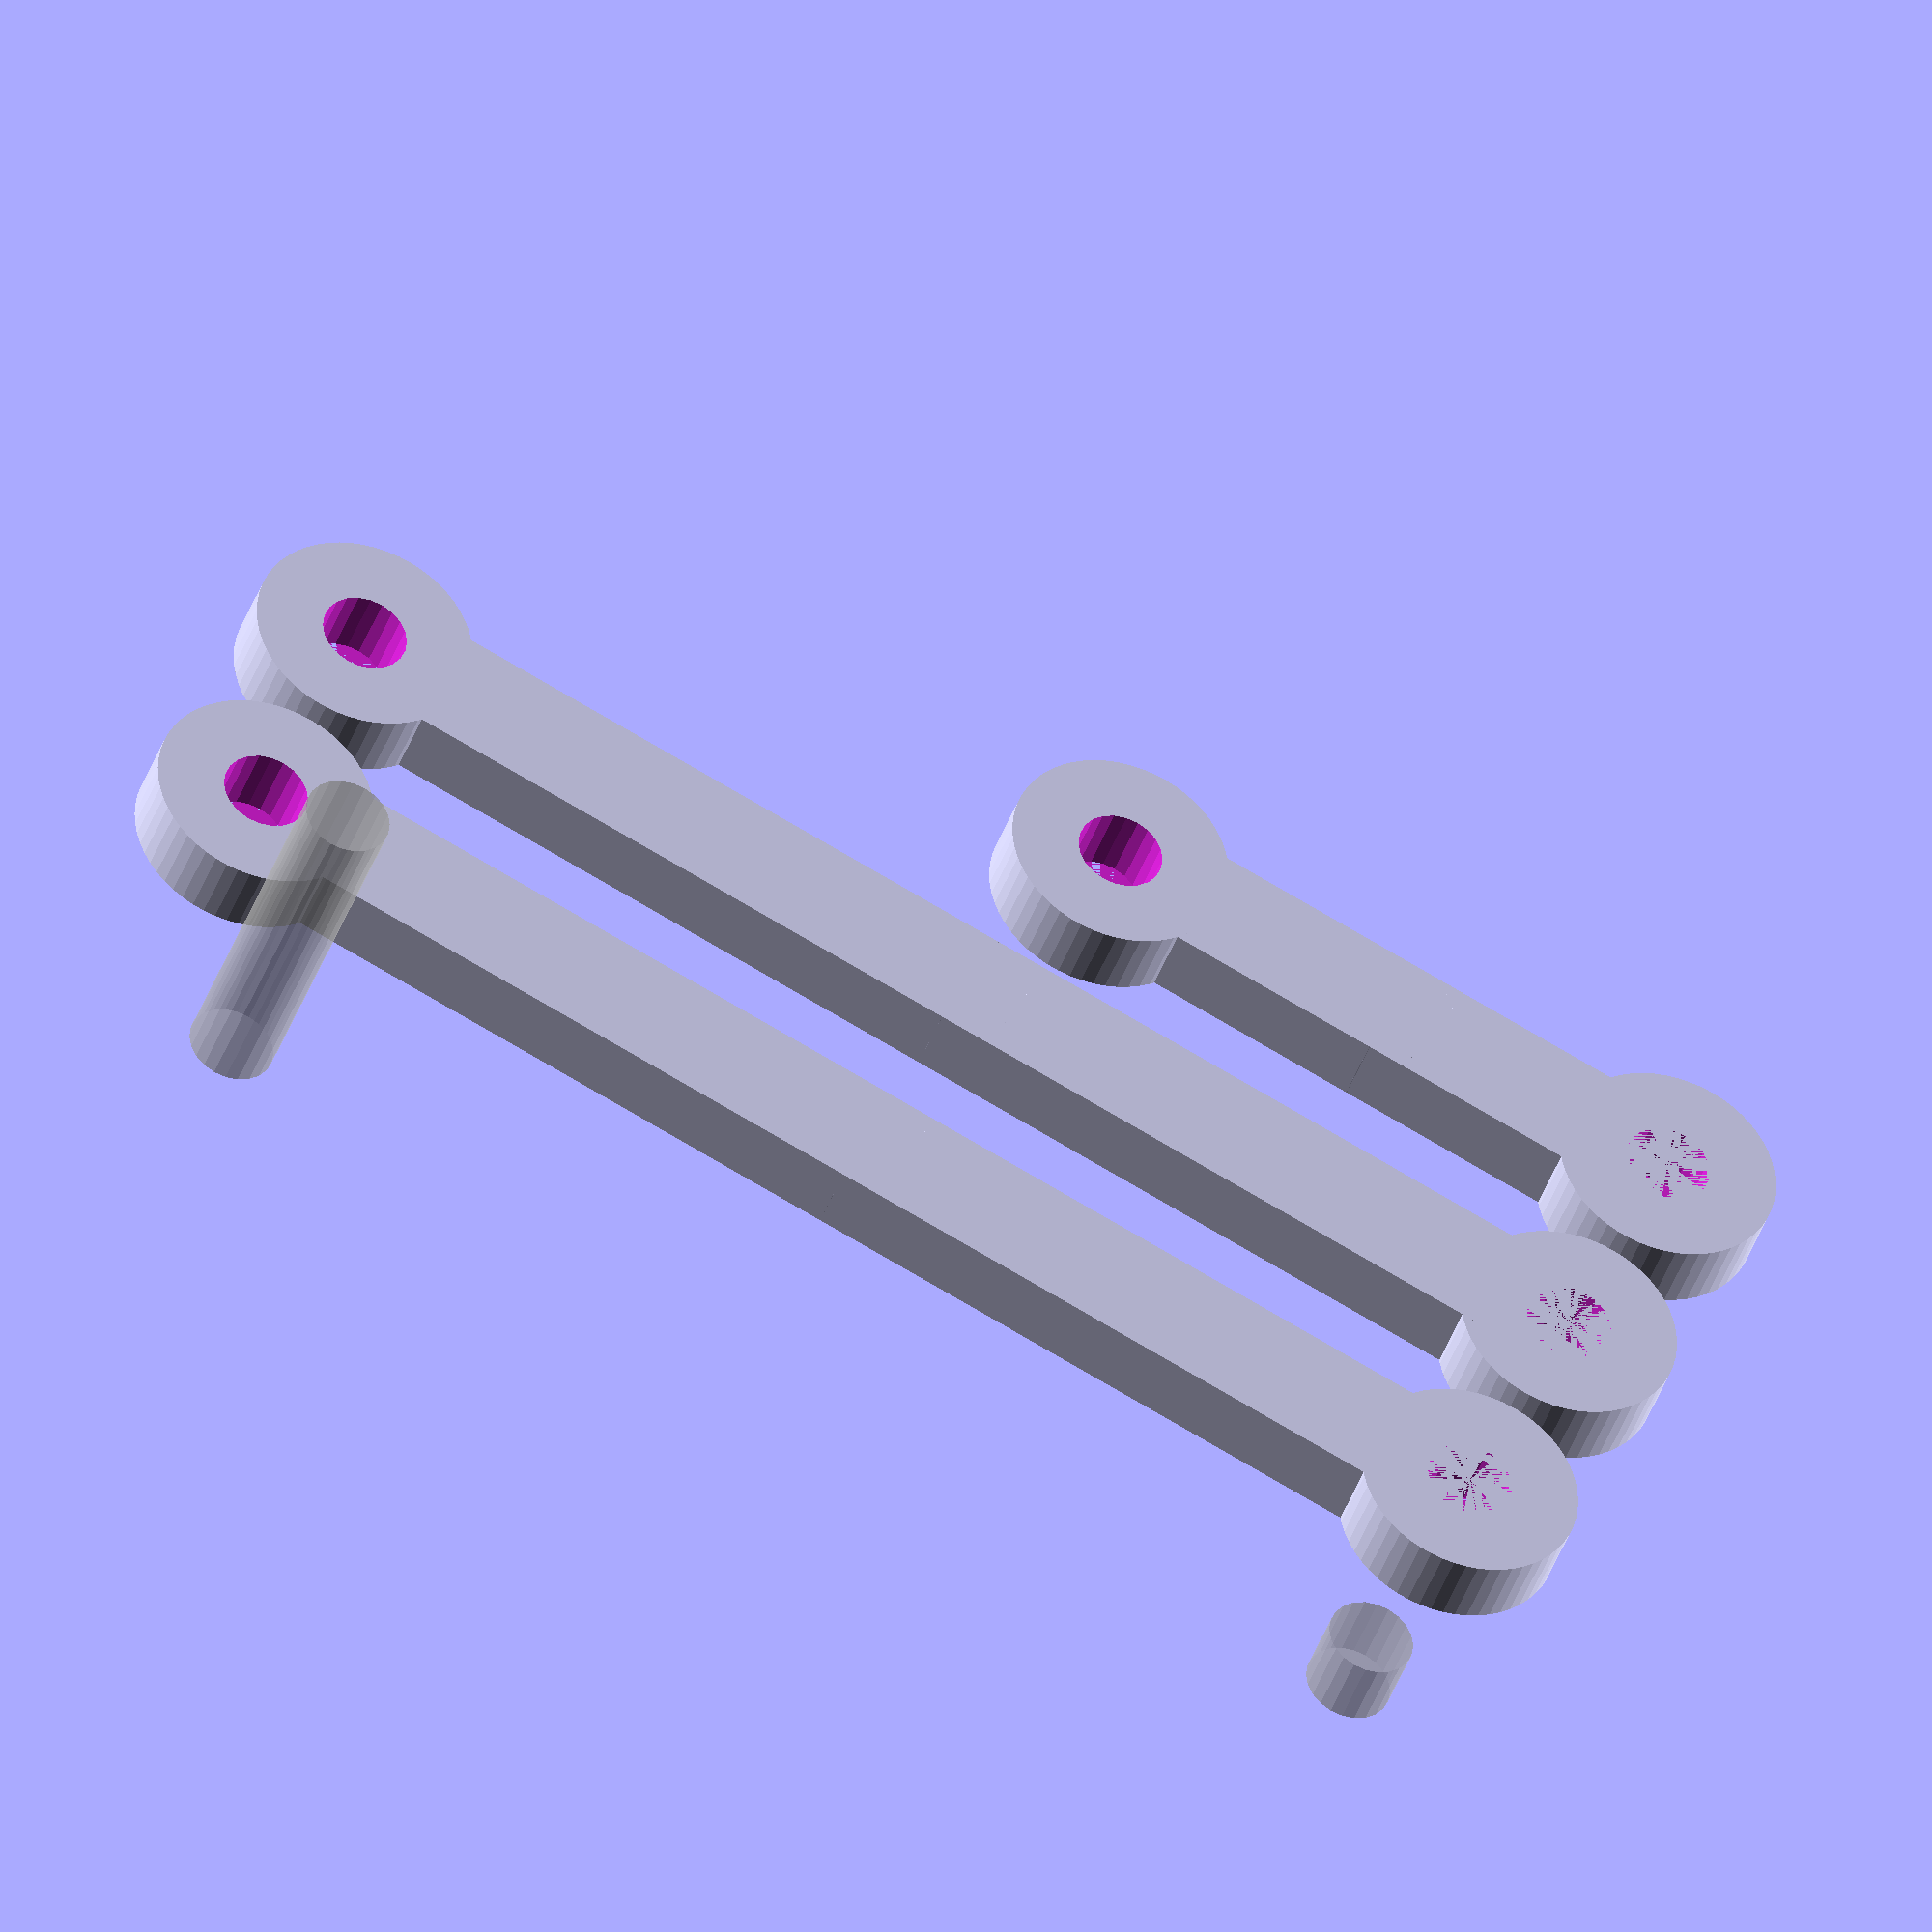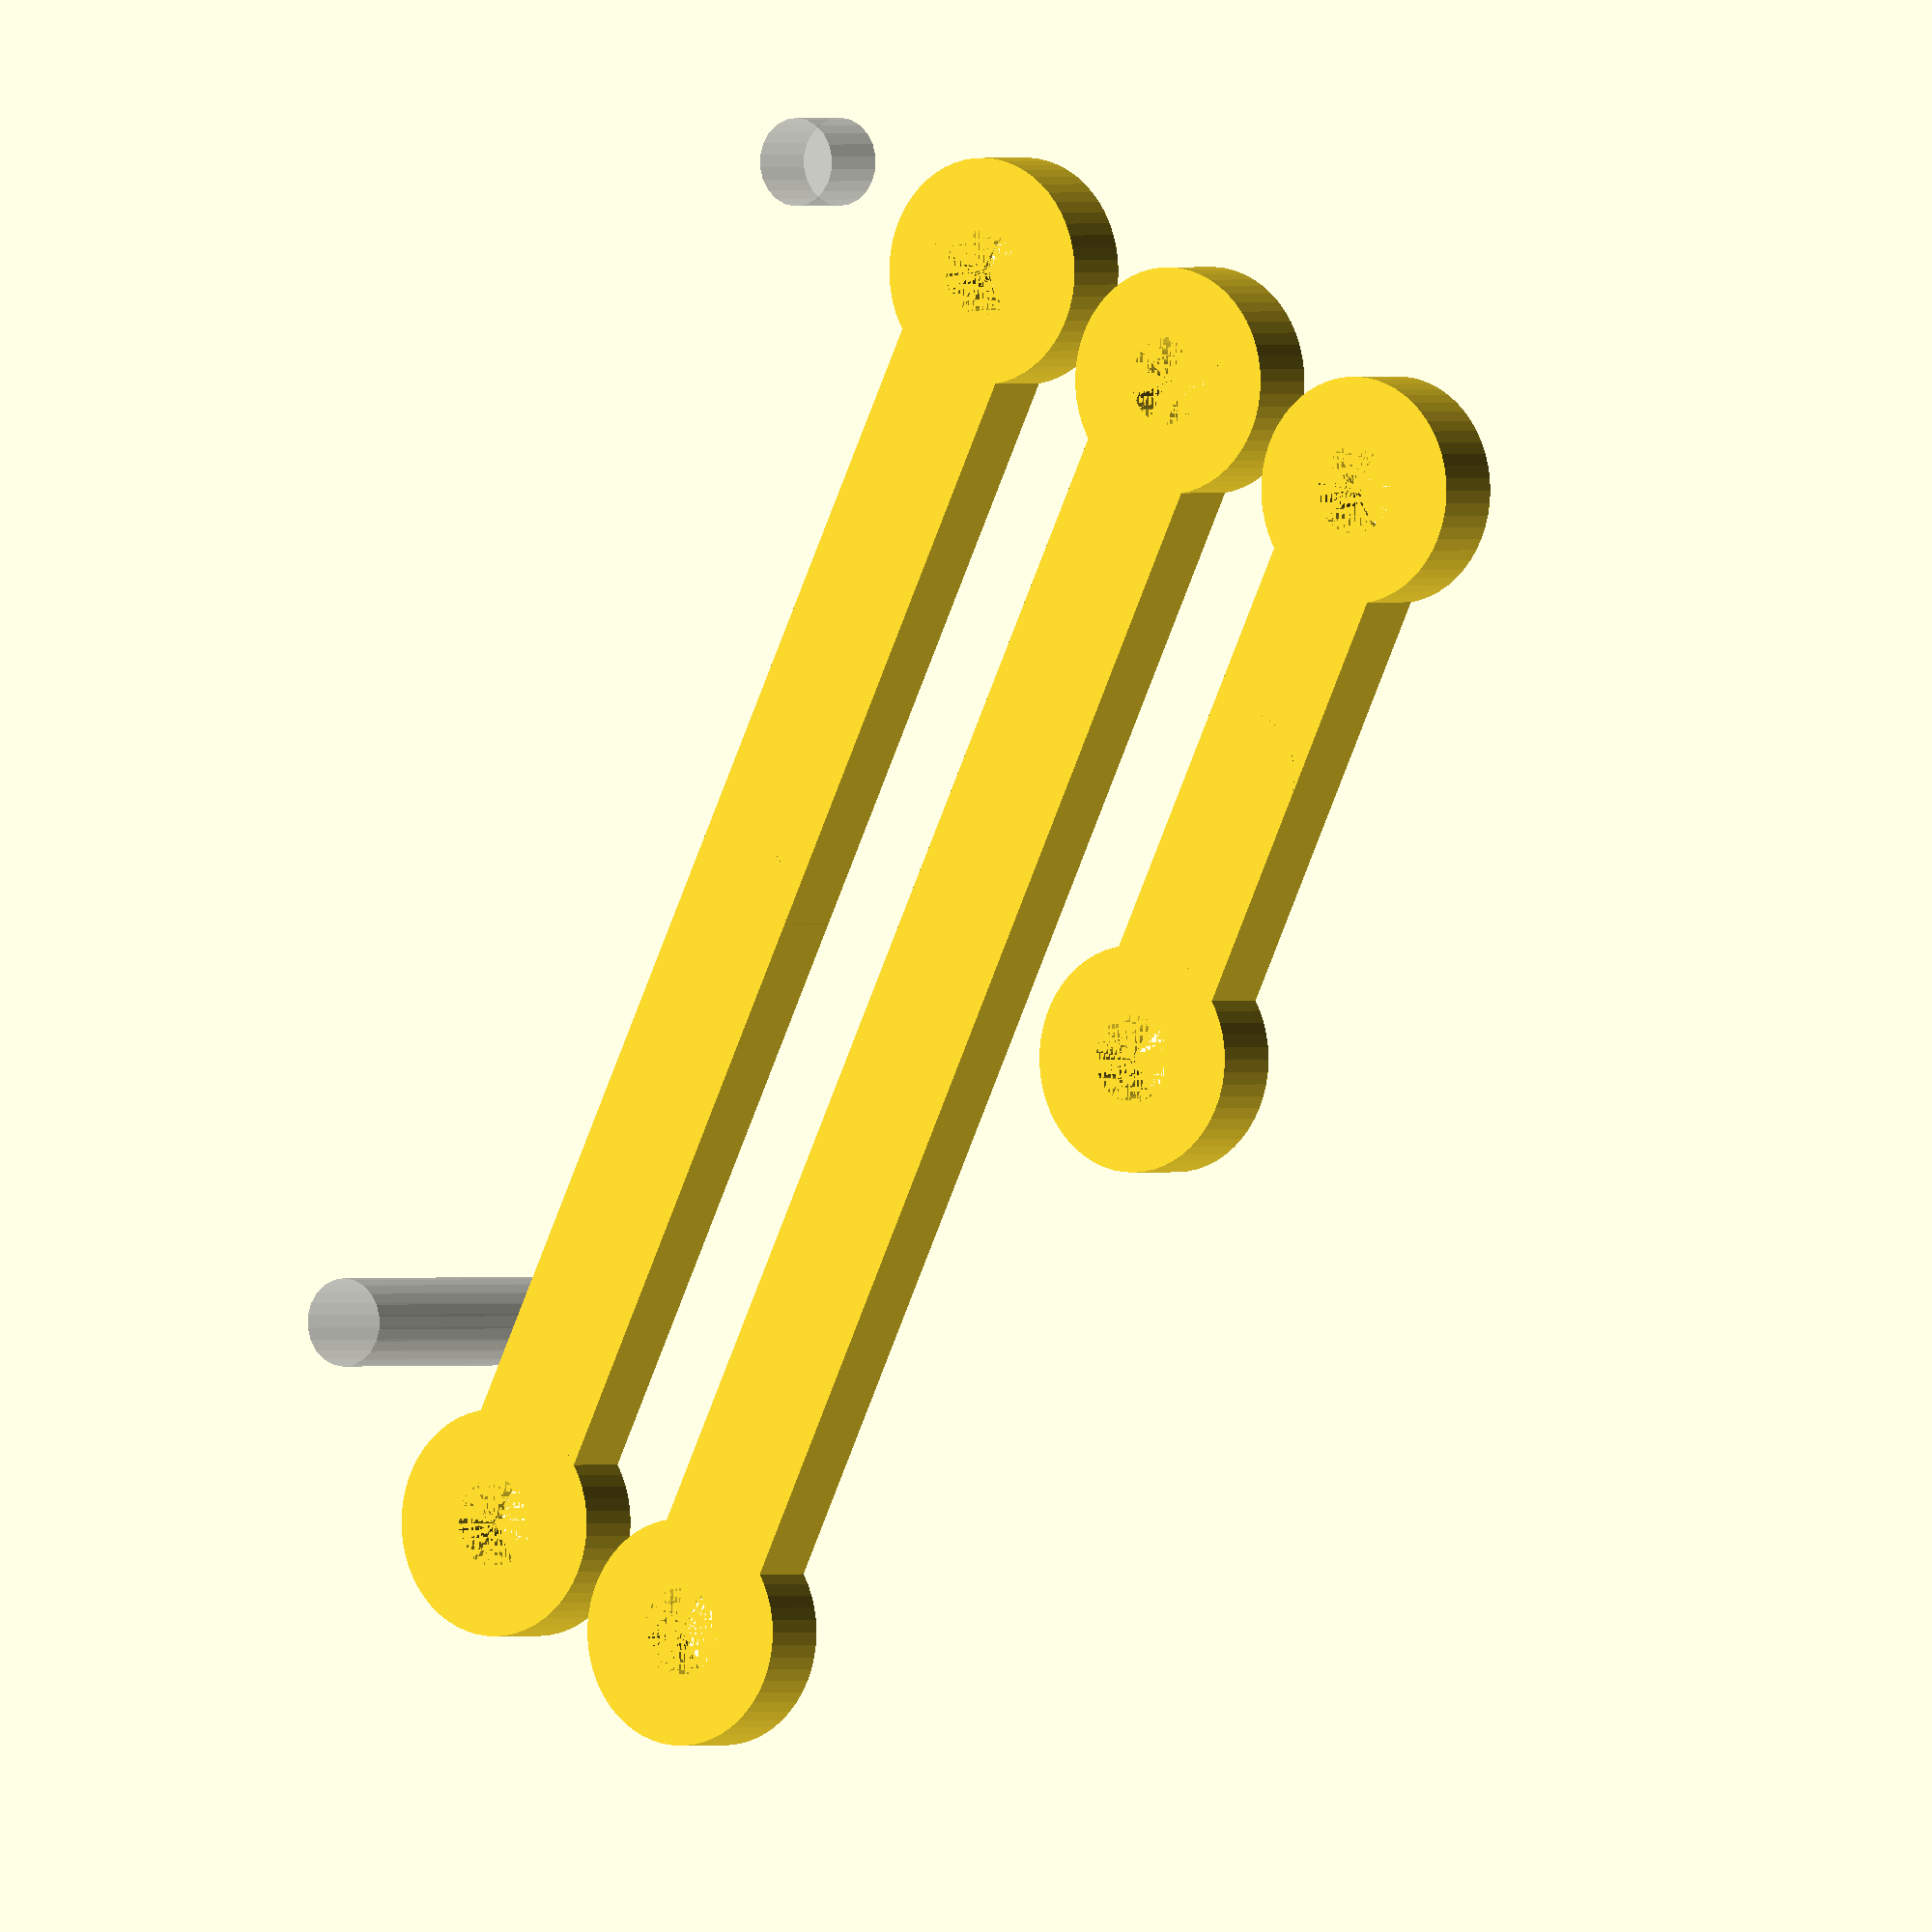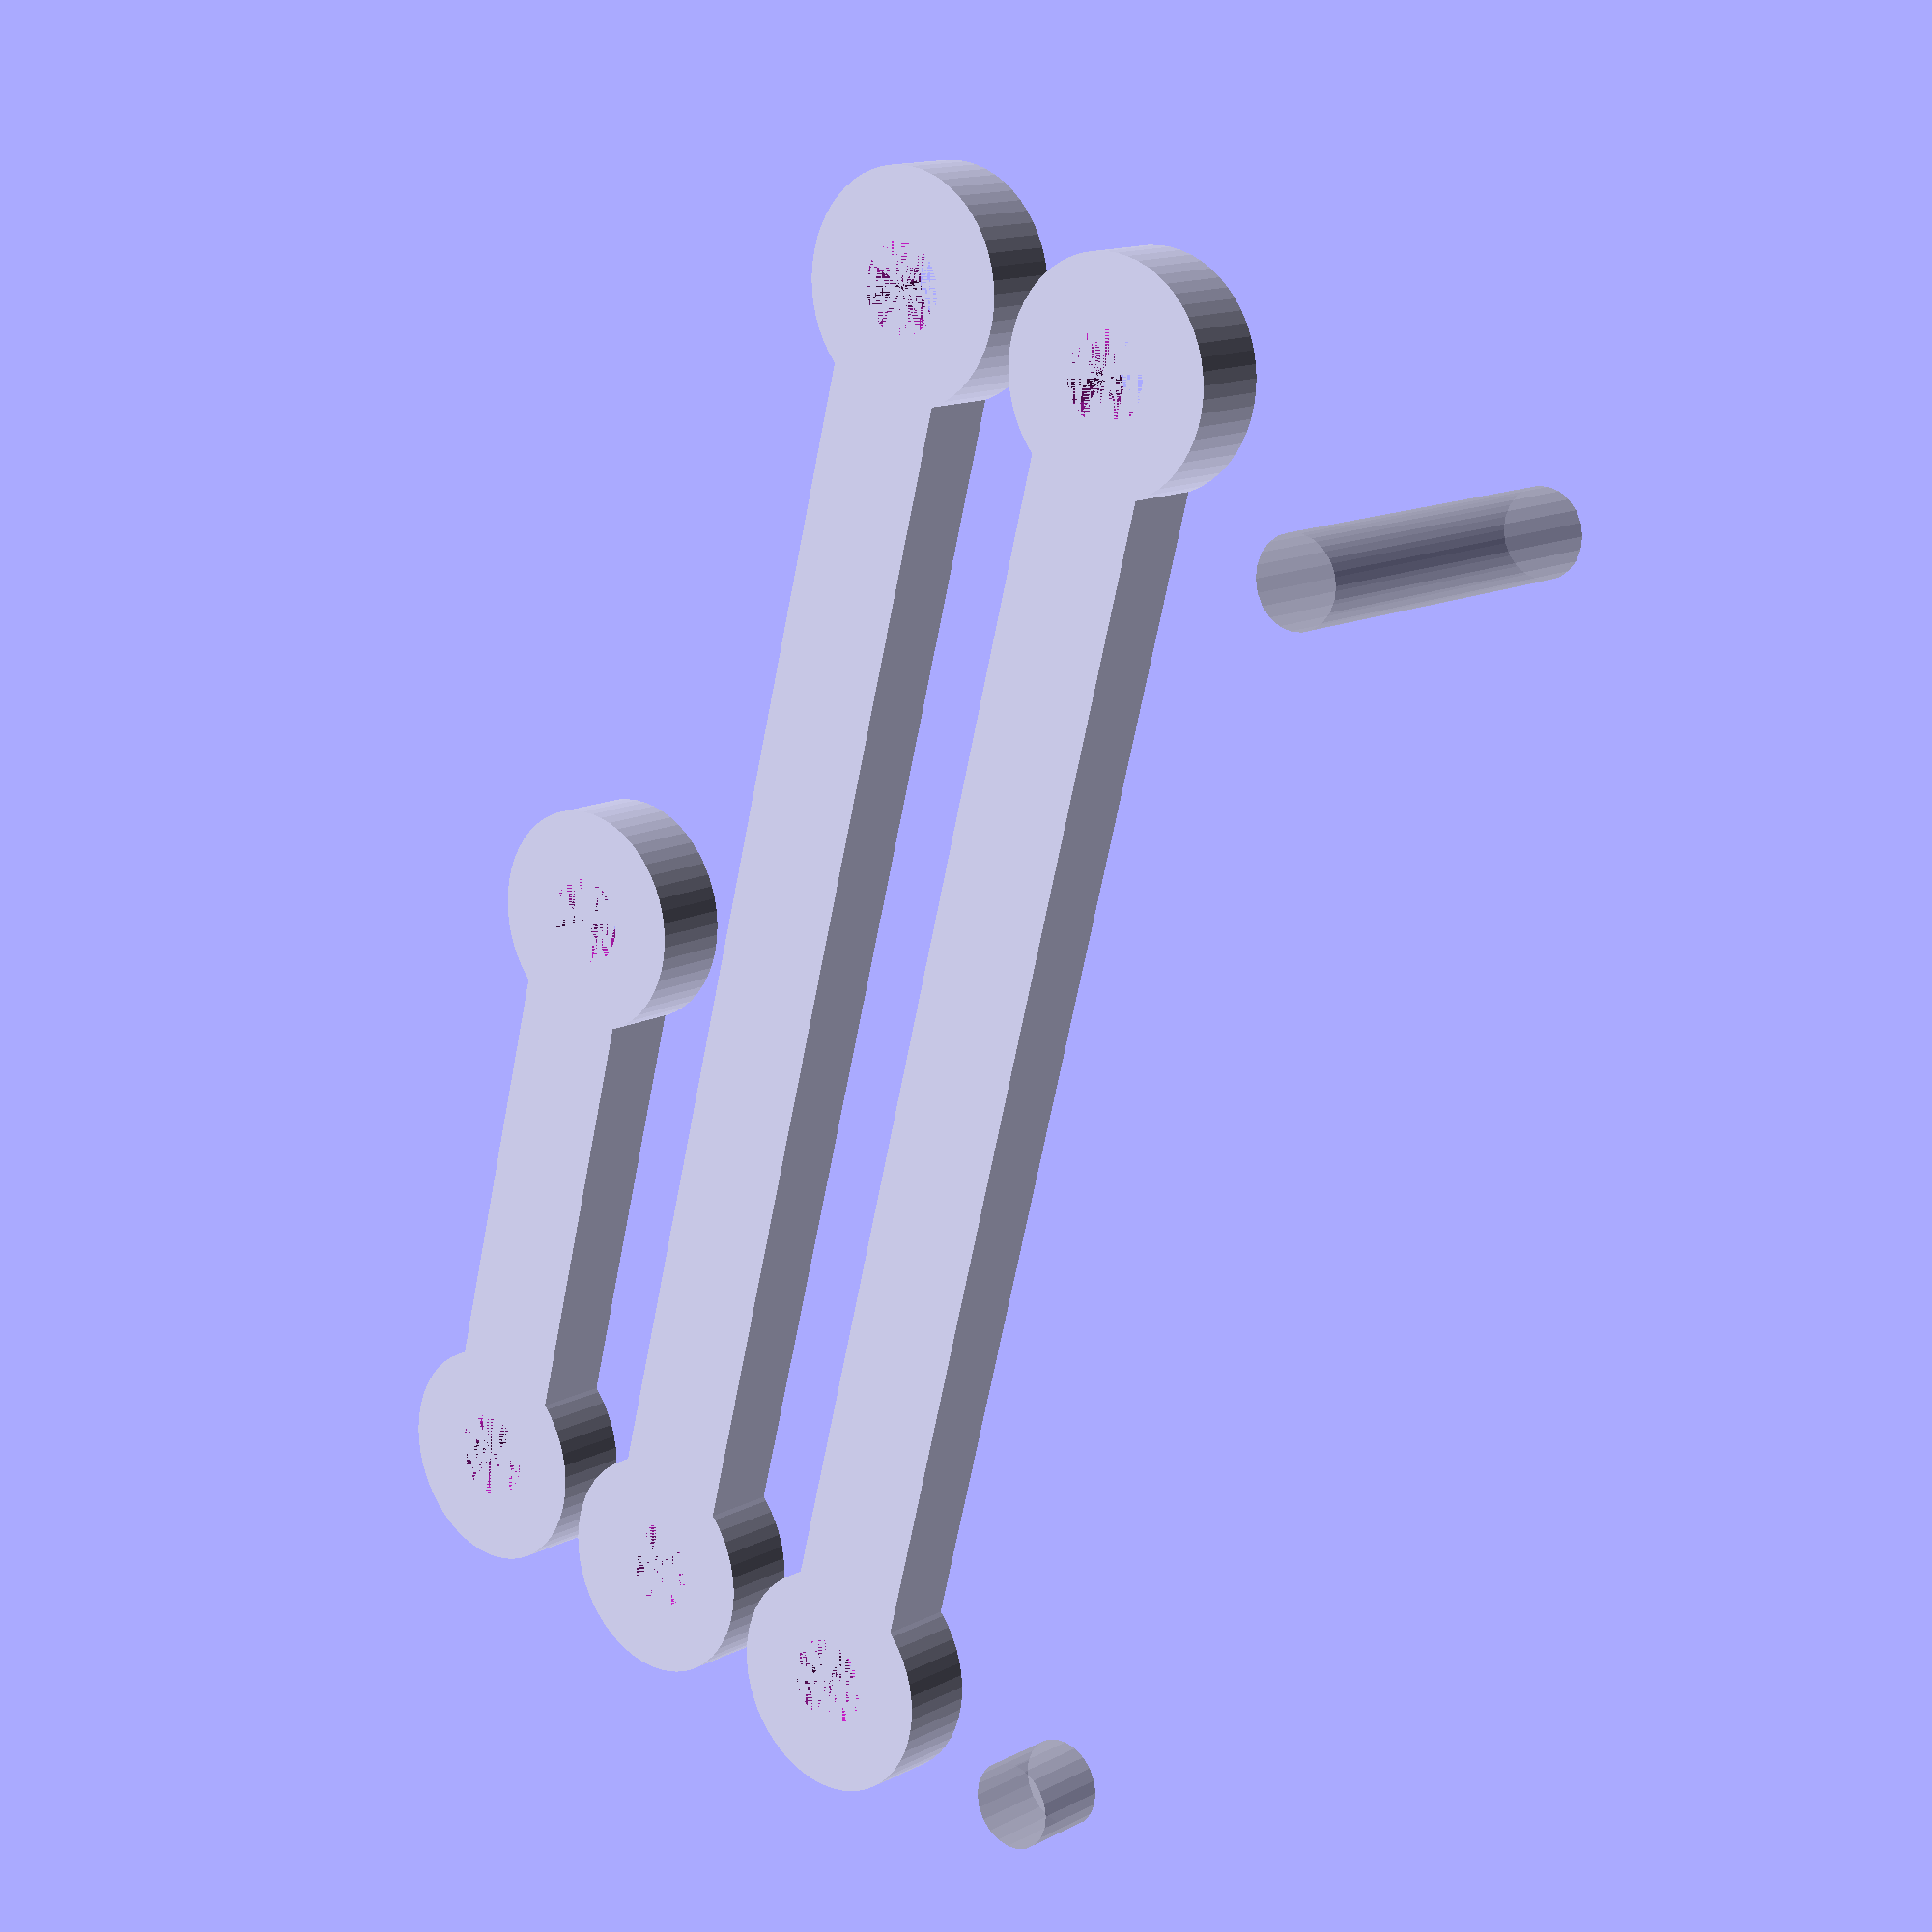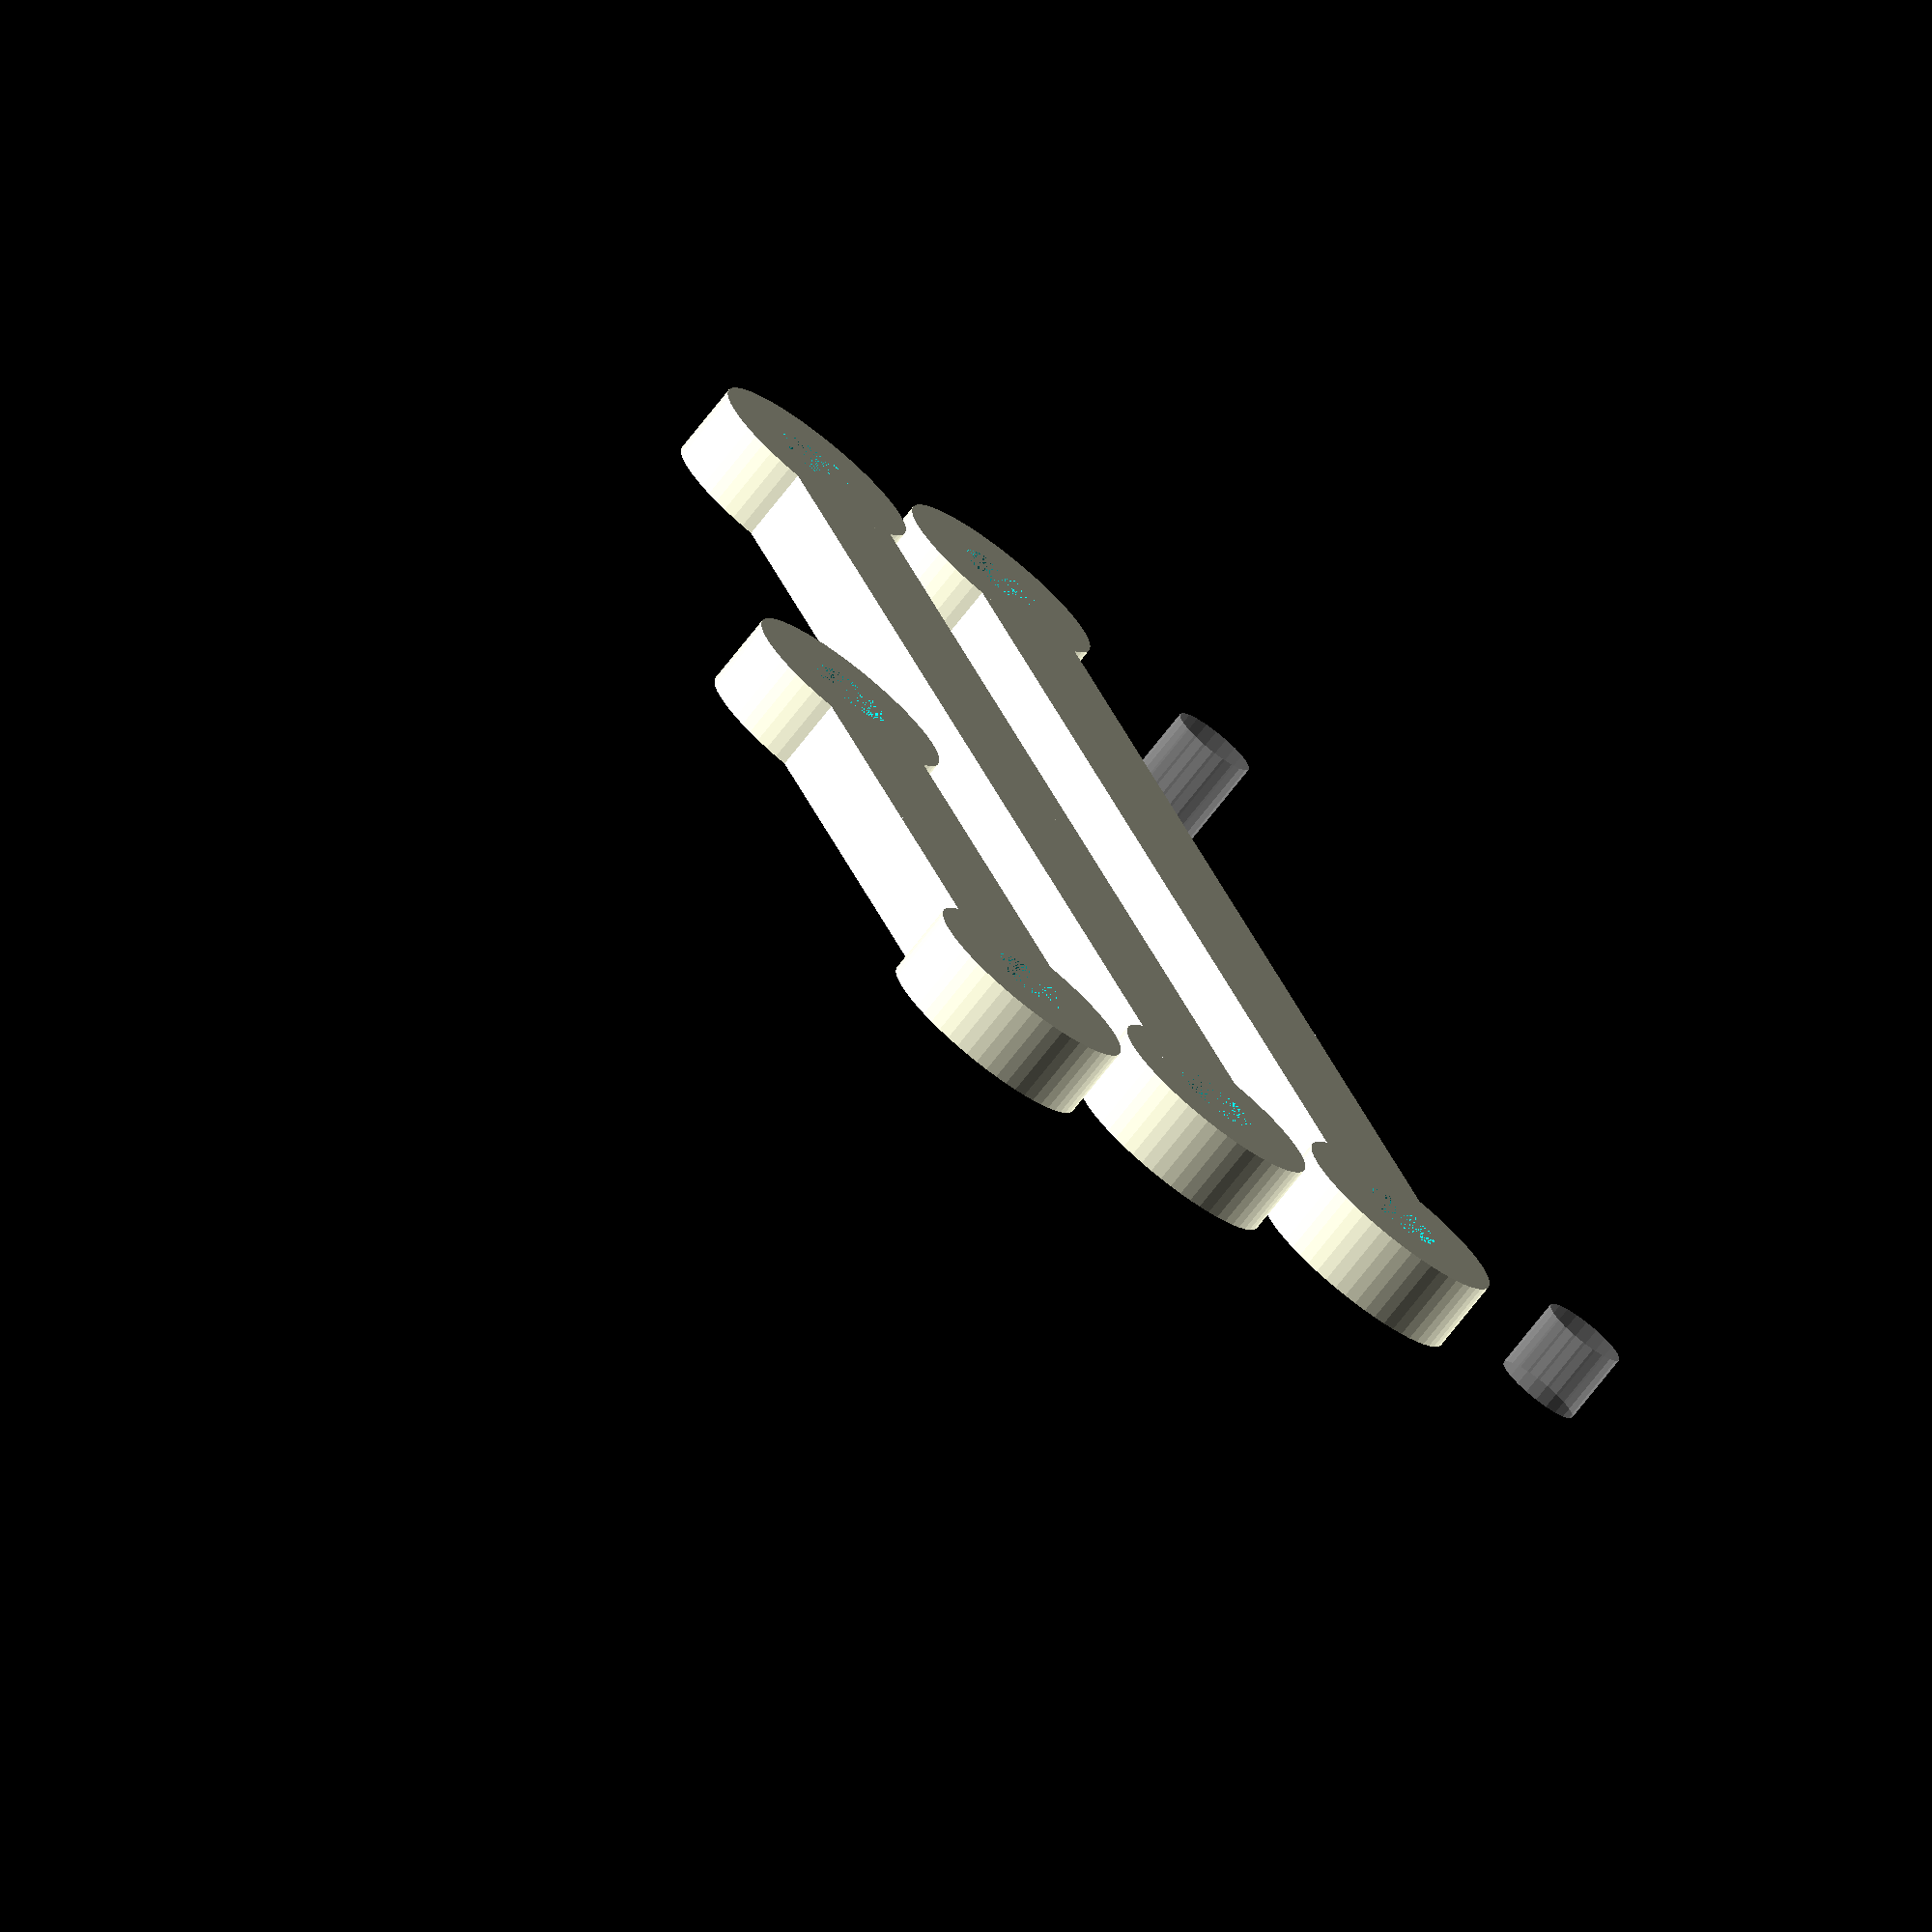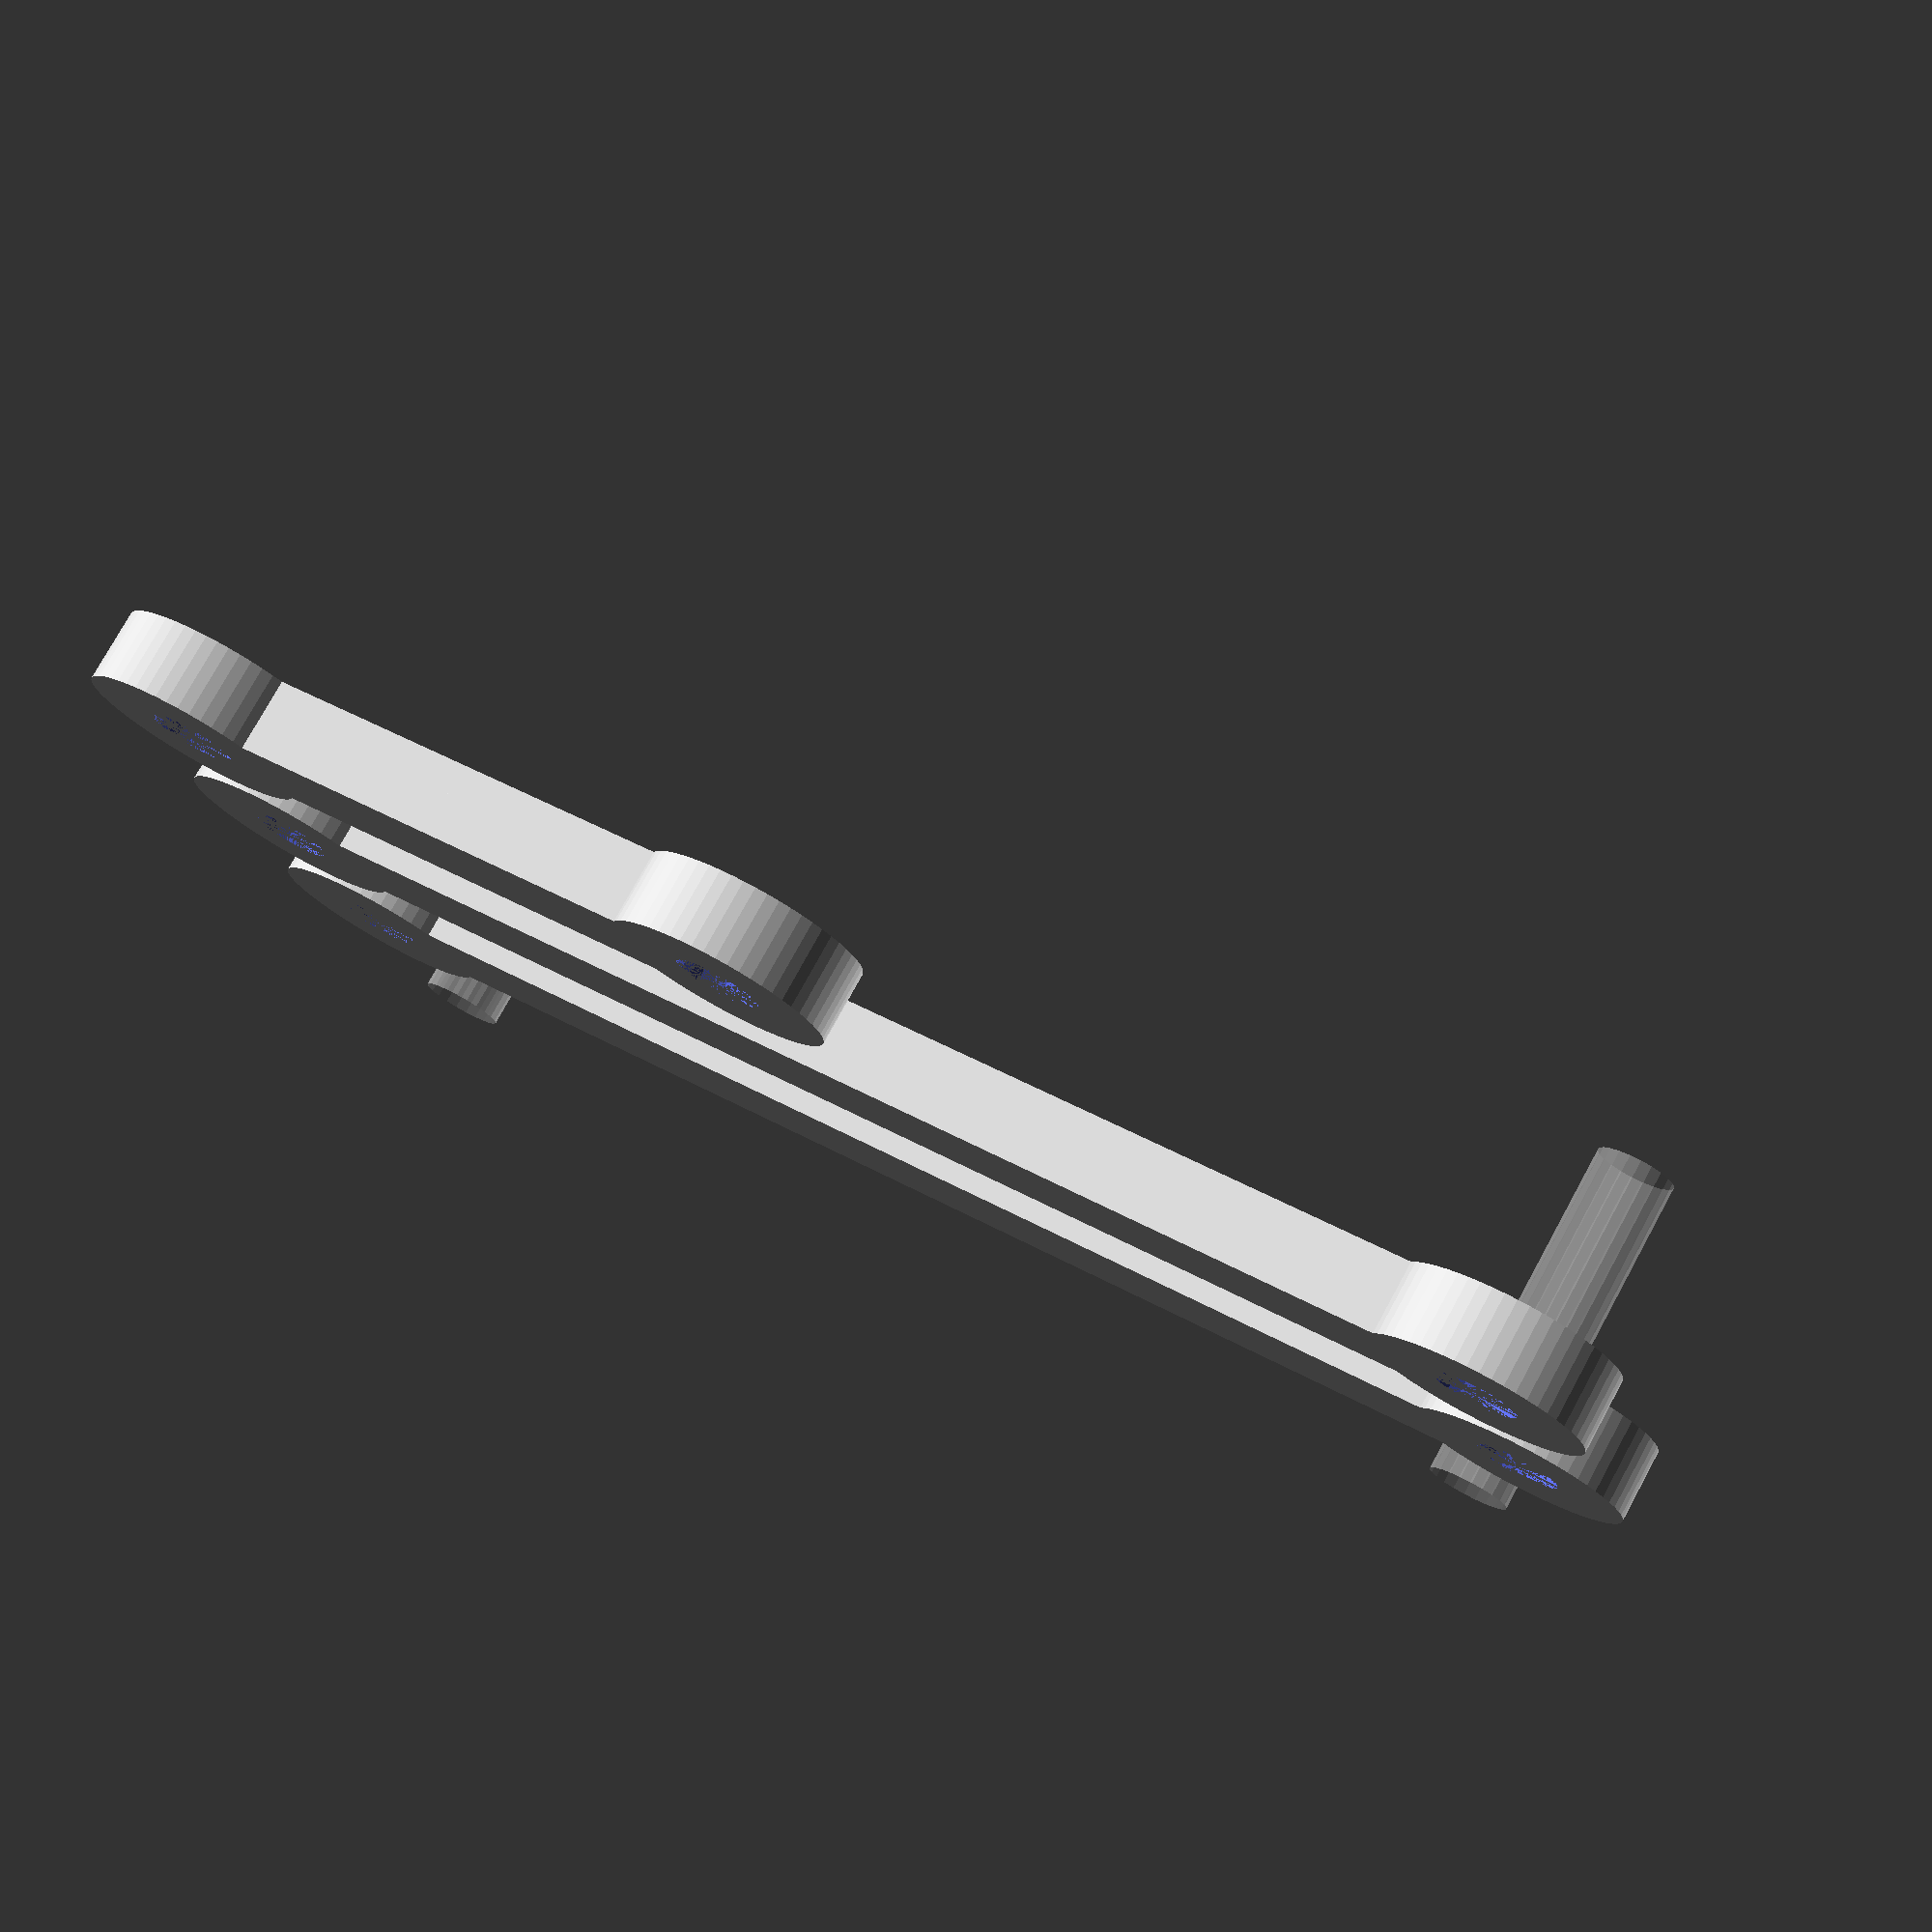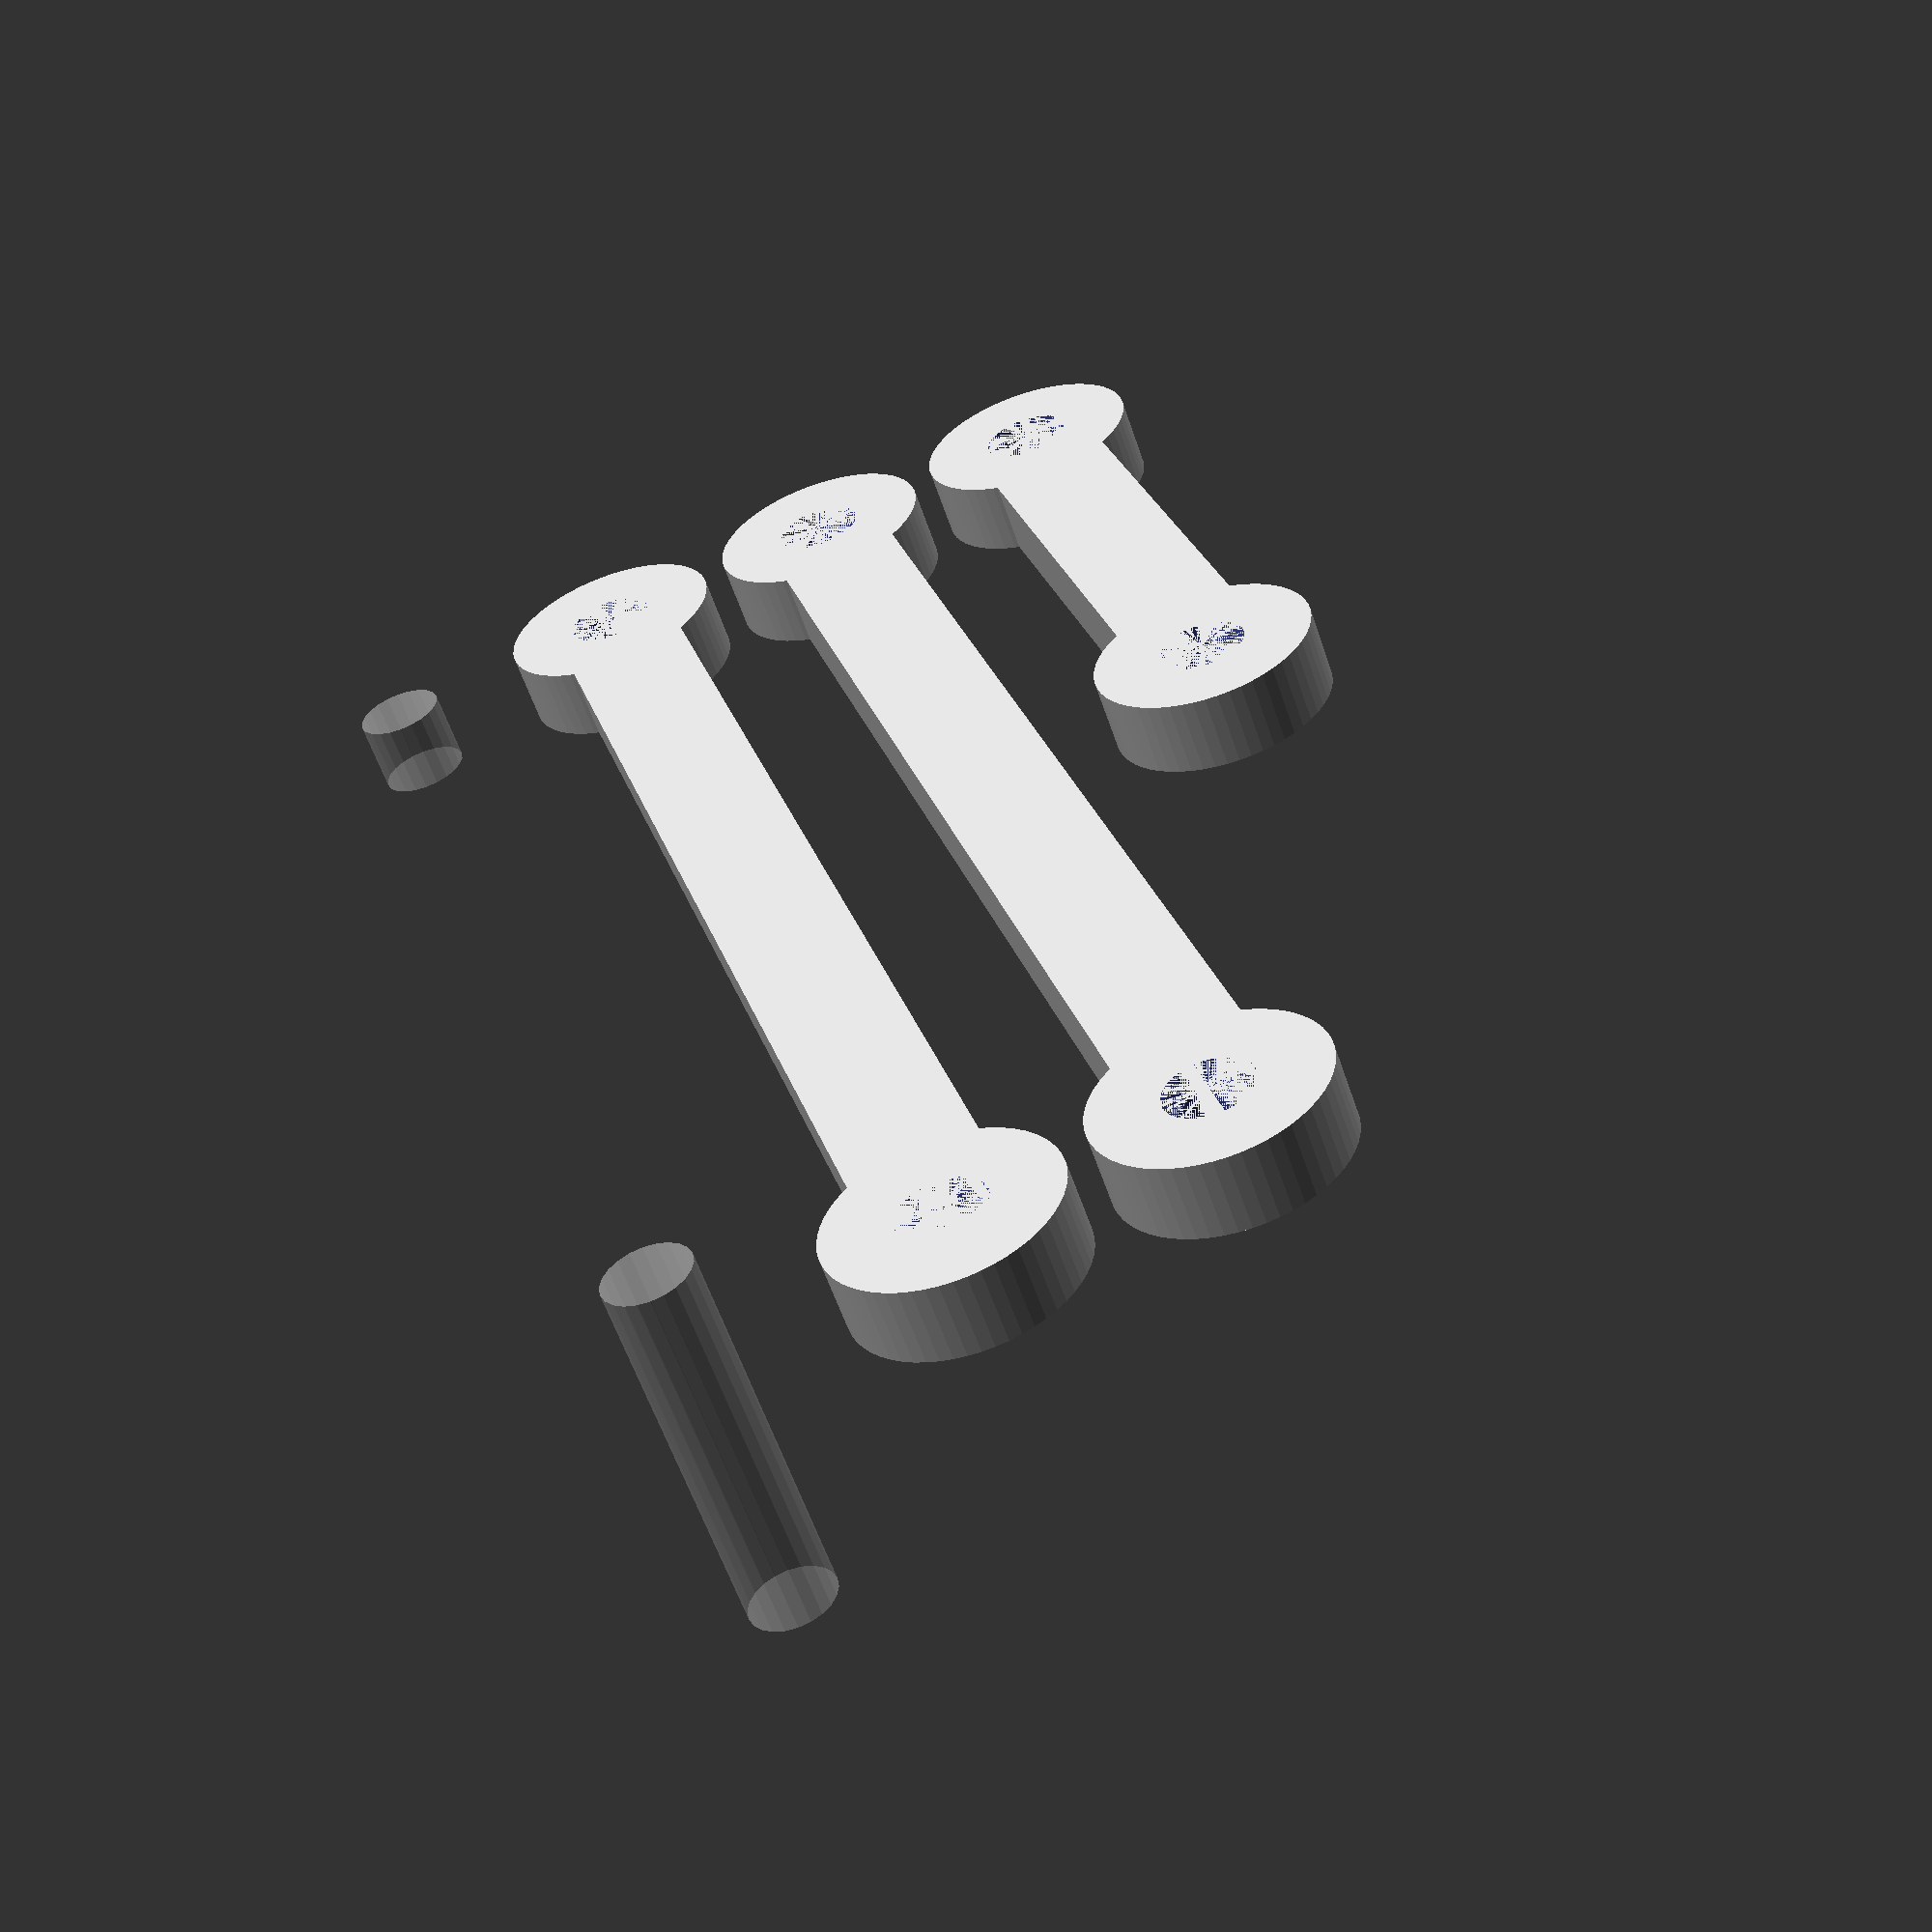
<openscad>
// Created by Bengt "condac" for the OpenRC Tractor

$fa=0.1;
$fs=0.5;
C_M3_DIAMETER = 3.5;

link_h = 3;
link_d = 5;

mount_d= 9;
mount_h = 3;
mount_hole = 3.3;

//steering_link_twisted(link_length = 50);
//translate([10,0,0]) steering_link_twisted(link_length = 60);

translate([10,0,0]) custom_link(link_length = 55);
translate([20,0,0]) custom_link(link_length = 55);
translate([30,0,0]) custom_link(link_length = 25);

module steering_link_twisted(link_length = 51) {
    difference() {
        union() {
            hull() {
                translate([0, 0, 0])cylinder(d=link_d, h=link_h);
                translate([0, link_length/2, 0])  cylinder(d=link_d, h=link_h);
            }
            hull() {
                translate([0, link_length, link_d/2]) rotate([0,90,0])  cylinder(d=link_d, h=link_h);
                translate([0, link_length/2, 0])  cylinder(d=link_d, h=link_h);
            }

            
            translate([0, 0, 0]) cylinder(d=mount_d, h=mount_h);
            translate([0, link_length, mount_d/2]) rotate([0,90,0]) cylinder(d=mount_d, h=mount_h);
        }
        allScrews_twisted(link_l = link_length);
    }
}

%allScrews();
module allScrews_twisted(link_l =51) {

            translate([0, 0, 0]) cylinder(d=C_M3_DIAMETER, h=mount_h);
            translate([-mount_h, link_l, mount_d/2]) rotate([0,90,0]) cylinder(d=C_M3_DIAMETER, h=mount_h*5);
}
module allScrews(link_l =51) {

            translate([0, 0, 0]) cylinder(d=C_M3_DIAMETER, h=mount_h);
            translate([0, link_l, 0]) cylinder(d=C_M3_DIAMETER, h=mount_h*5);
}

module custom_link(link_length = 51) {
    difference() {
        union() {
            hull() {
                translate([0, 0, 0])cylinder(d=link_d, h=link_h);
                translate([0, link_length/2, 0])  cylinder(d=link_d, h=link_h);
            }
            hull() {
                translate([0, link_length, 0]) cylinder(d=link_d, h=link_h);
                translate([0, link_length/2, 0])  cylinder(d=link_d, h=link_h);
            }

            
            translate([0, 0, 0]) cylinder(d=mount_d, h=mount_h);
            translate([0, link_length, ]) cylinder(d=mount_d, h=mount_h);
        }
        allScrews(link_l = link_length);
    }
}
</openscad>
<views>
elev=39.3 azim=294.3 roll=342.1 proj=o view=wireframe
elev=359.7 azim=154.5 roll=215.3 proj=o view=wireframe
elev=346.2 azim=345.4 roll=221.2 proj=p view=solid
elev=75.1 azim=21.5 roll=141.7 proj=o view=wireframe
elev=103.0 azim=107.0 roll=331.3 proj=p view=wireframe
elev=58.5 azim=196.4 roll=198.6 proj=p view=solid
</views>
